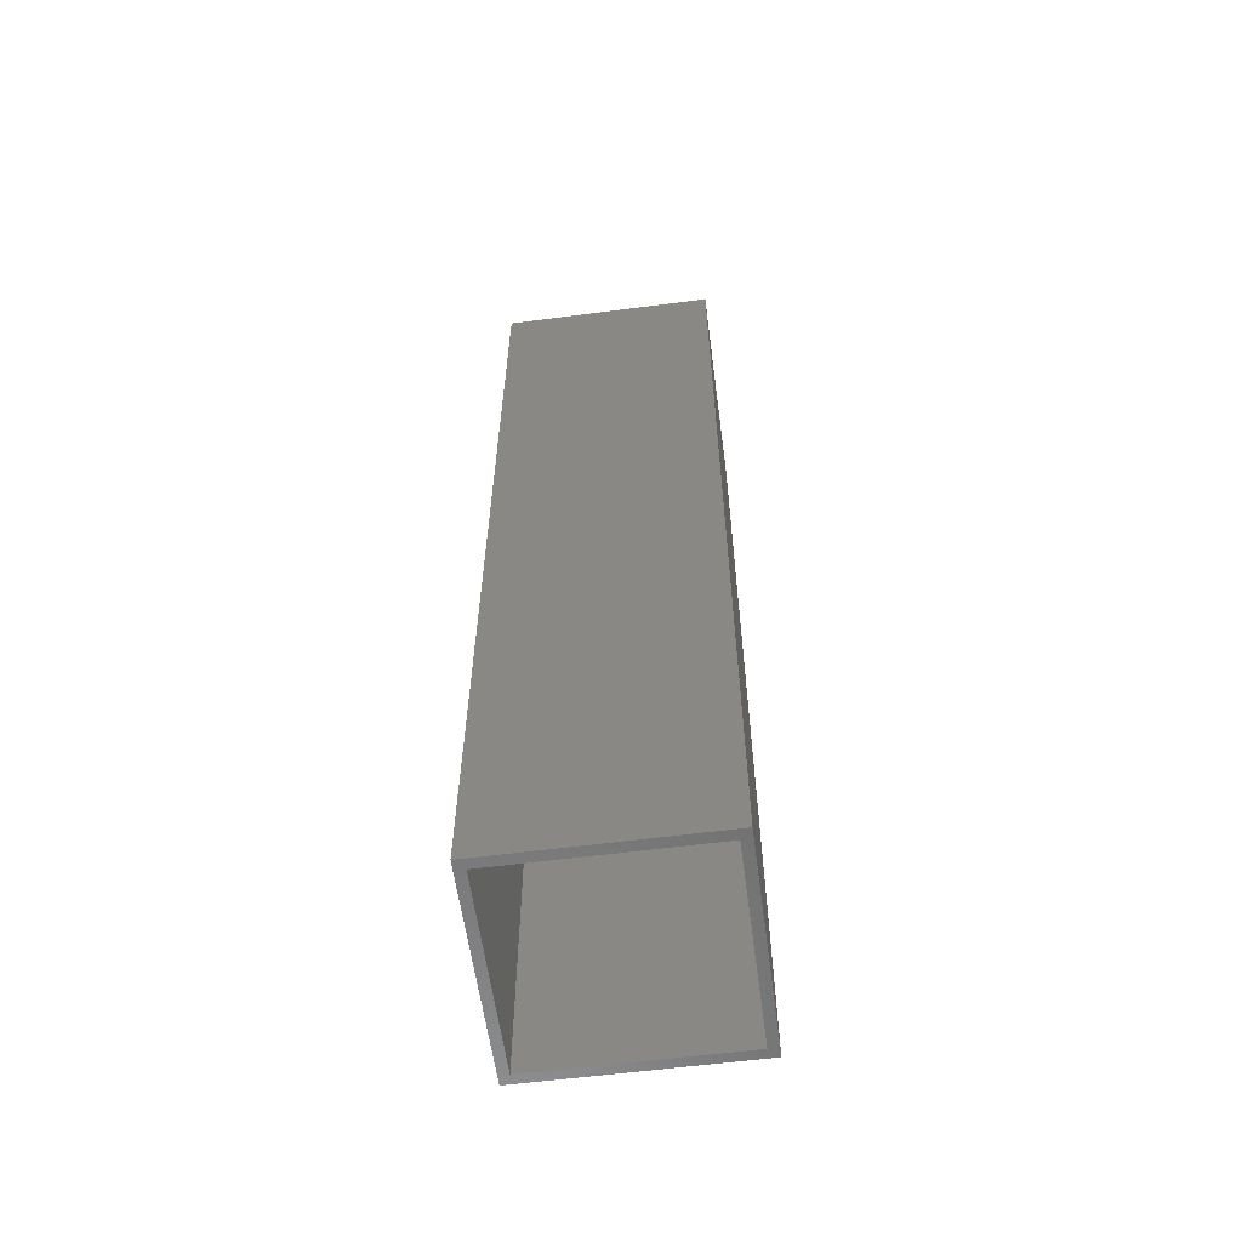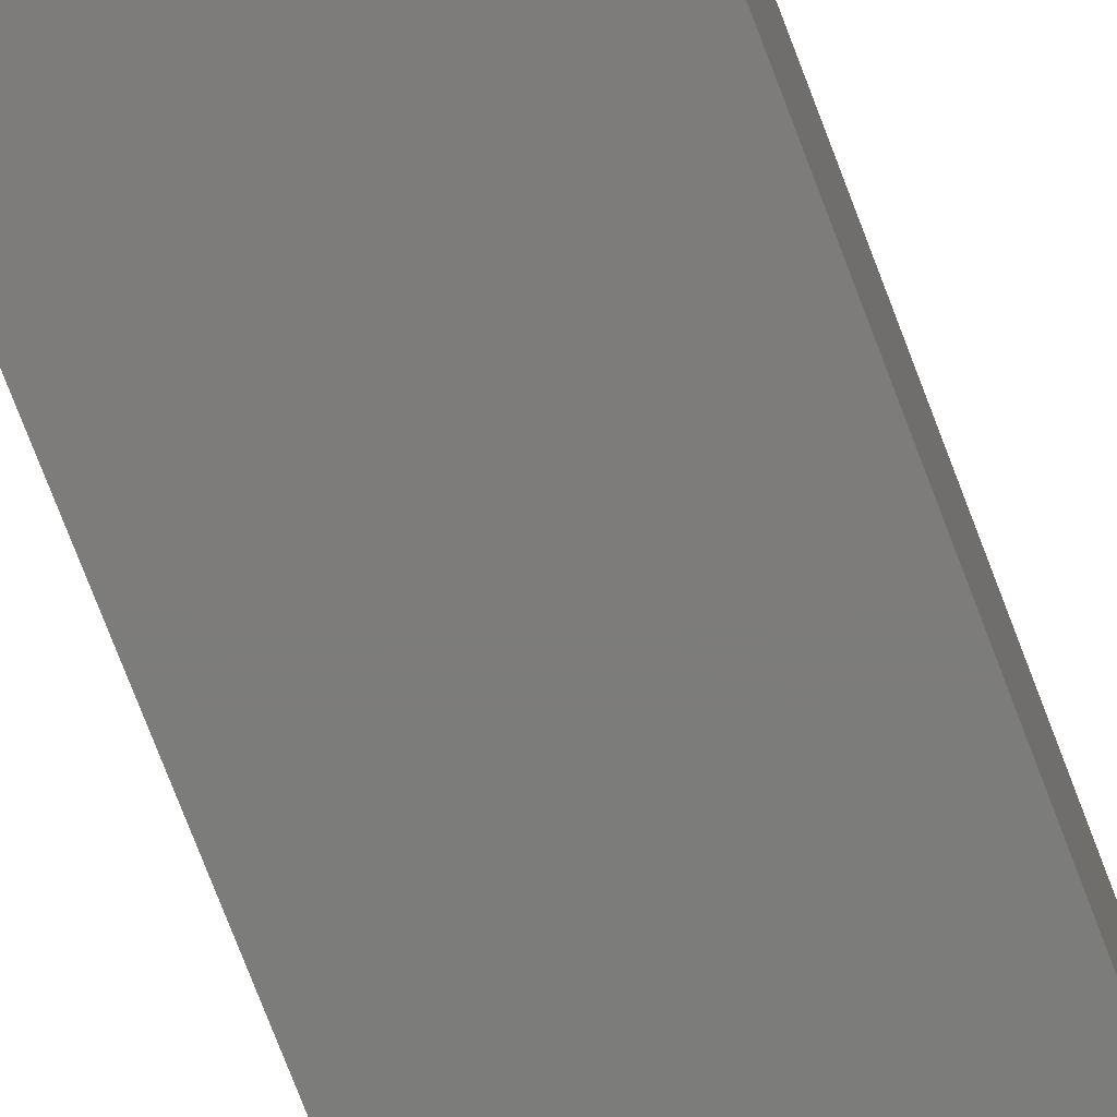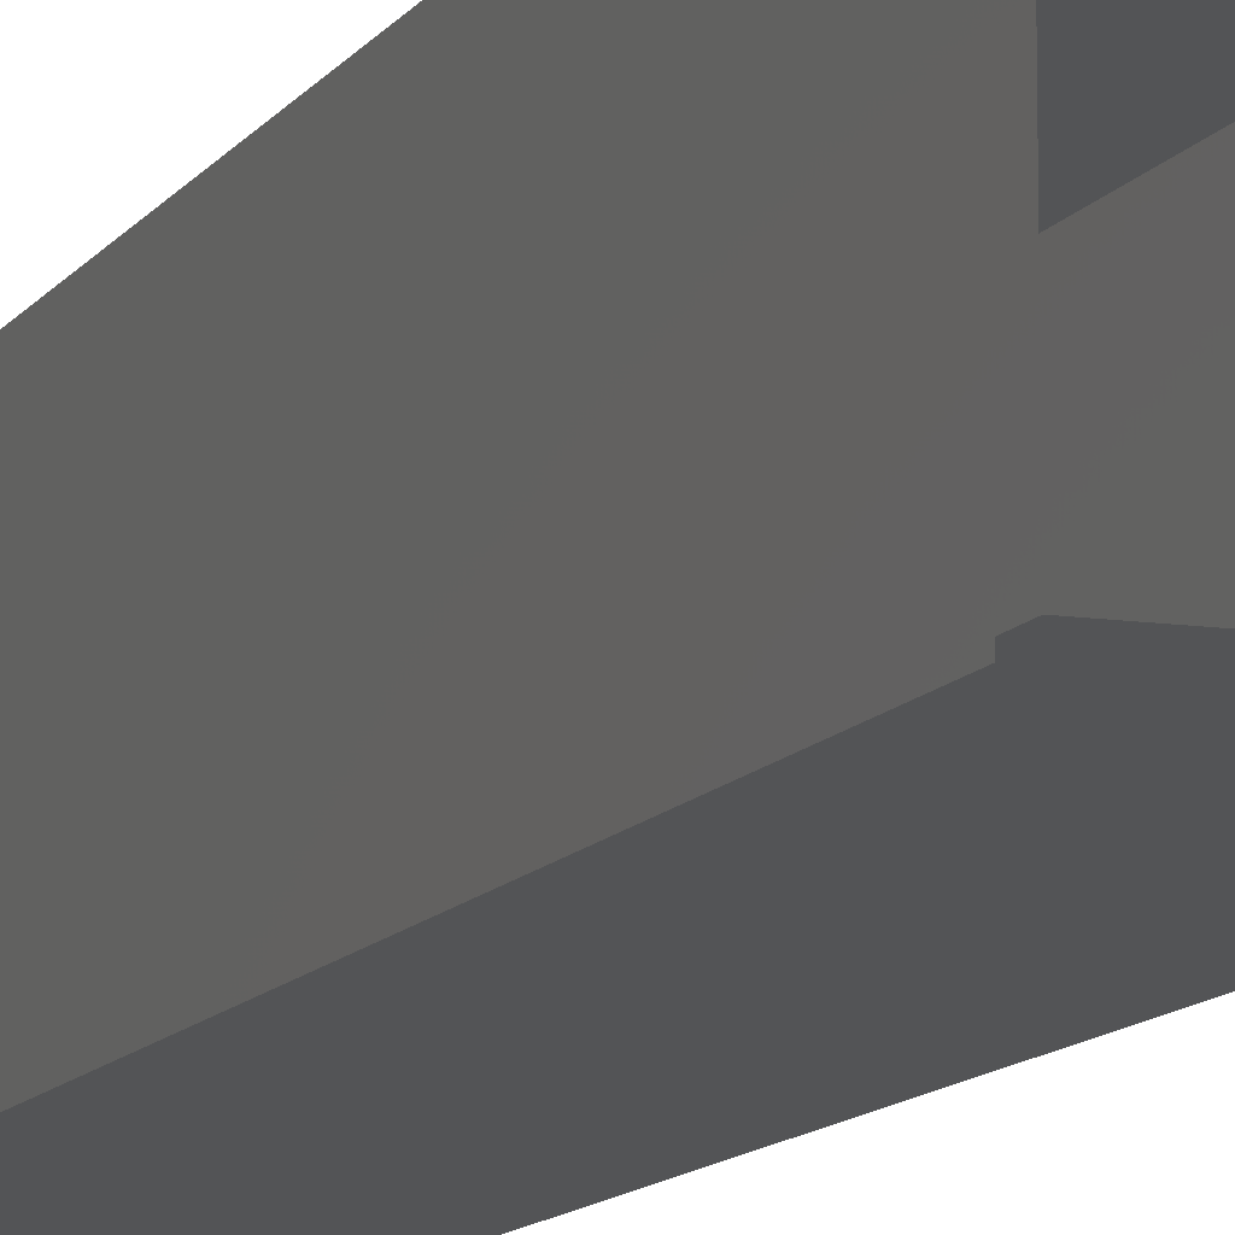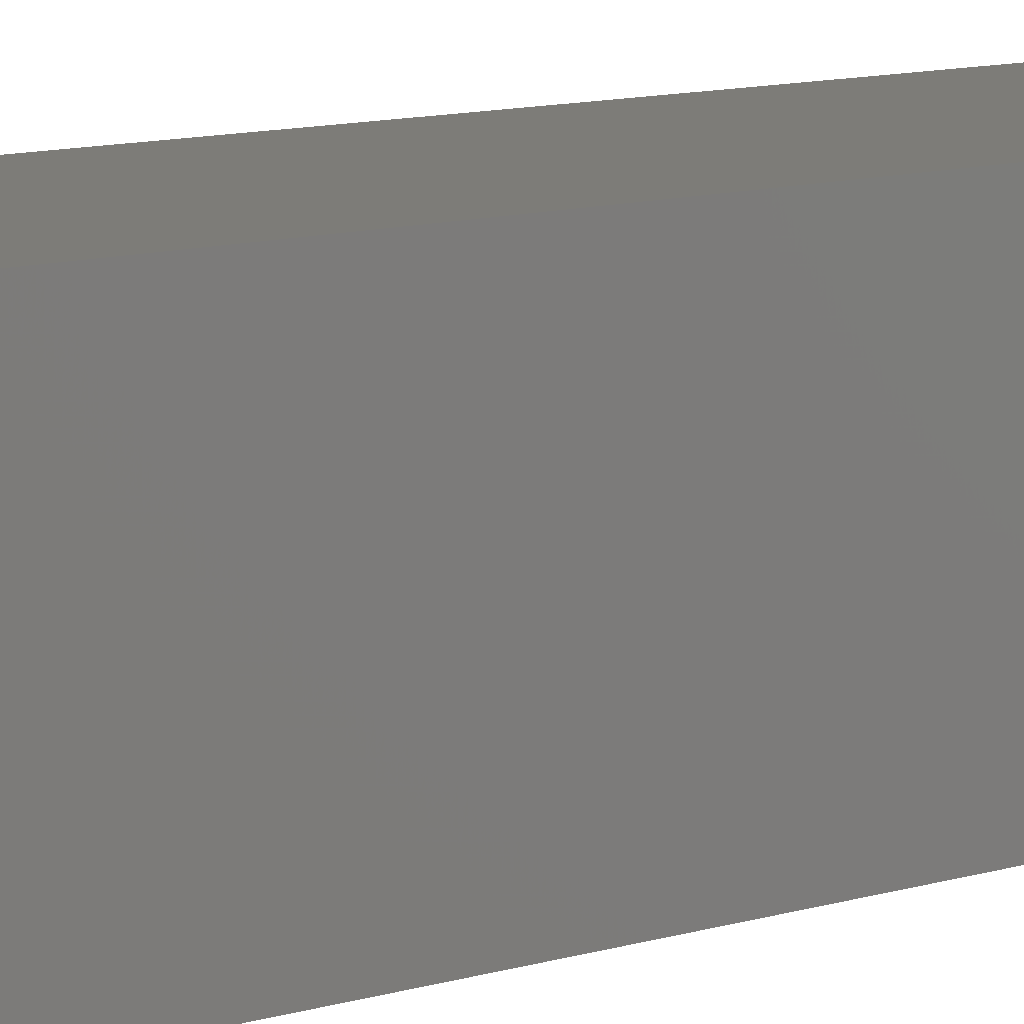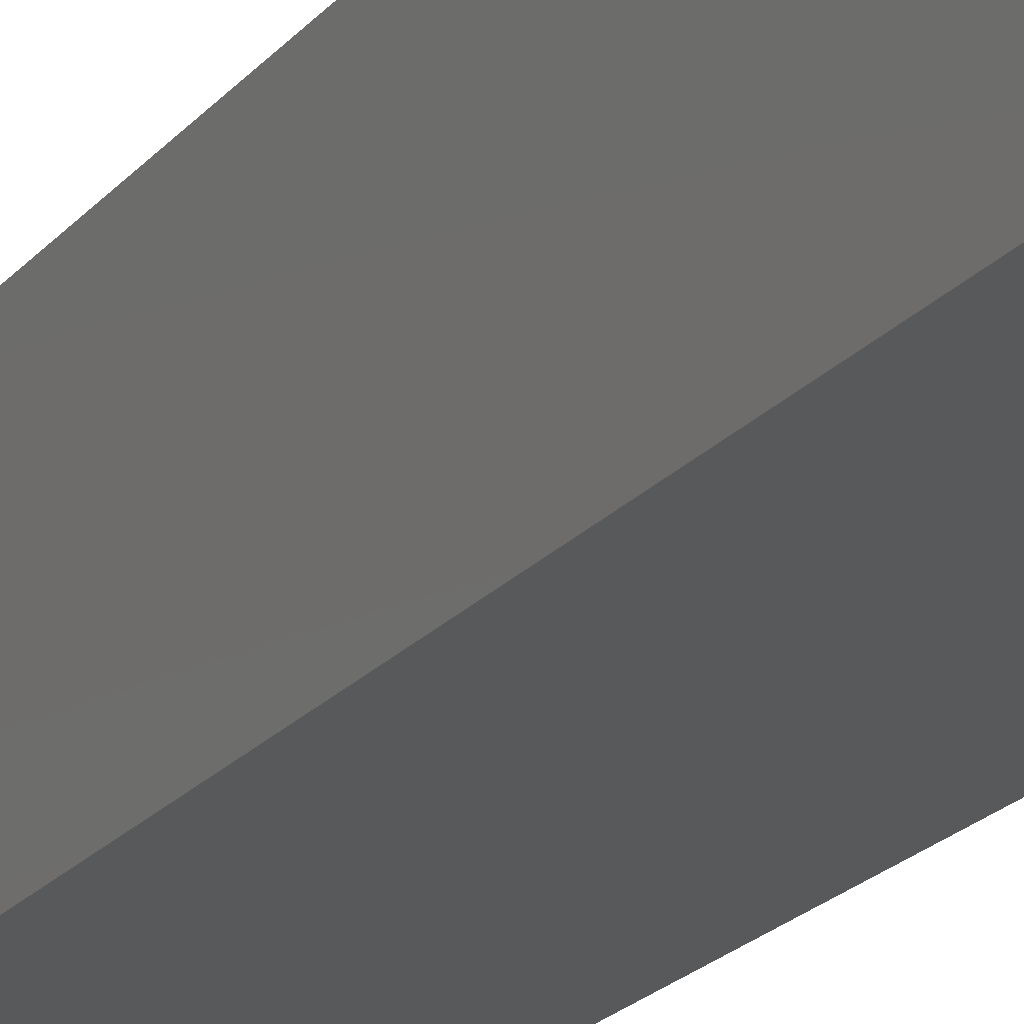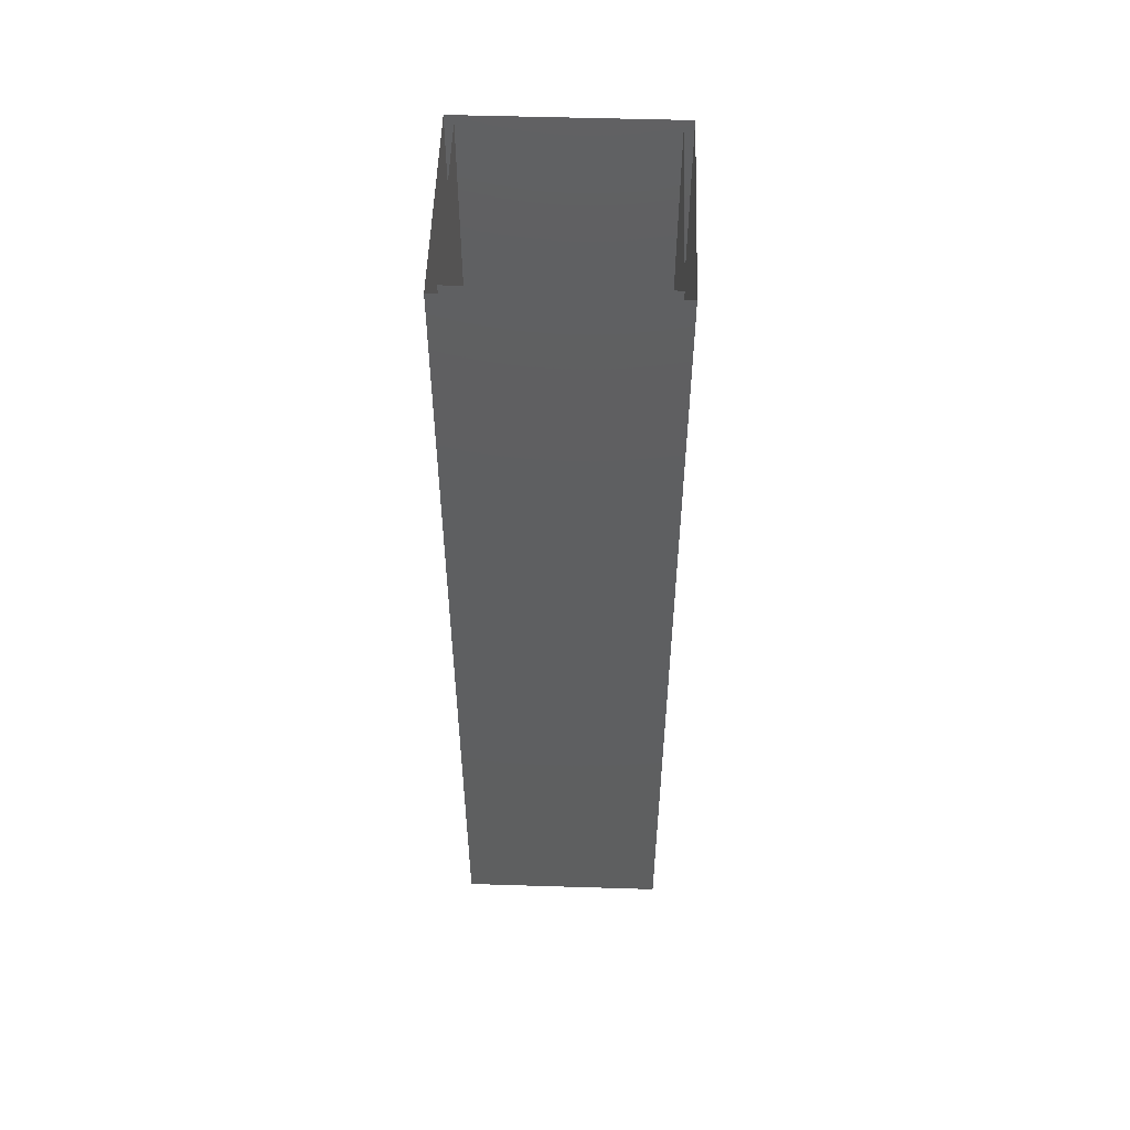
<metadata>
{"format":"stl","ext":"stl","renderer":"f3d","projection":"perspective","resolution":1024,"background":"white","views":[{"elev":-59.4,"azim":97.6,"up":"+Z"},{"elev":-75.7,"azim":-159.1,"up":"+Y"},{"elev":-11.3,"azim":-20.5,"up":"+Y"},{"elev":9.5,"azim":-130.9,"up":"+Y"},{"elev":-21.4,"azim":151.6,"up":"+Y"},{"elev":52.7,"azim":91.9,"up":"+Z"}]}
</metadata>
<code>
# stl→obj: 16 verts, 24 faces
v -10 -10 0
v -10 10 100
v -10 -10 100
v -11 -11 100
v -11 11 100
v -11 -11 0
v -11 11 0
v -10 10 0
v 10 10 100
v 11 11 100
v 11 11 0
v 10 10 0
v 10 -10 100
v 11 -11 100
v 11 -11 0
v 10 -10 0
f 1 2 3
f 4 5 6
f 6 5 7
f 6 7 1
f 1 7 8
f 1 8 2
f 8 9 2
f 5 10 7
f 7 10 11
f 7 11 8
f 8 11 12
f 8 12 9
f 12 13 9
f 10 14 11
f 11 14 15
f 11 15 12
f 12 15 16
f 12 16 13
f 16 3 13
f 14 4 15
f 15 4 6
f 15 6 16
f 16 6 1
f 16 1 3

</code>
